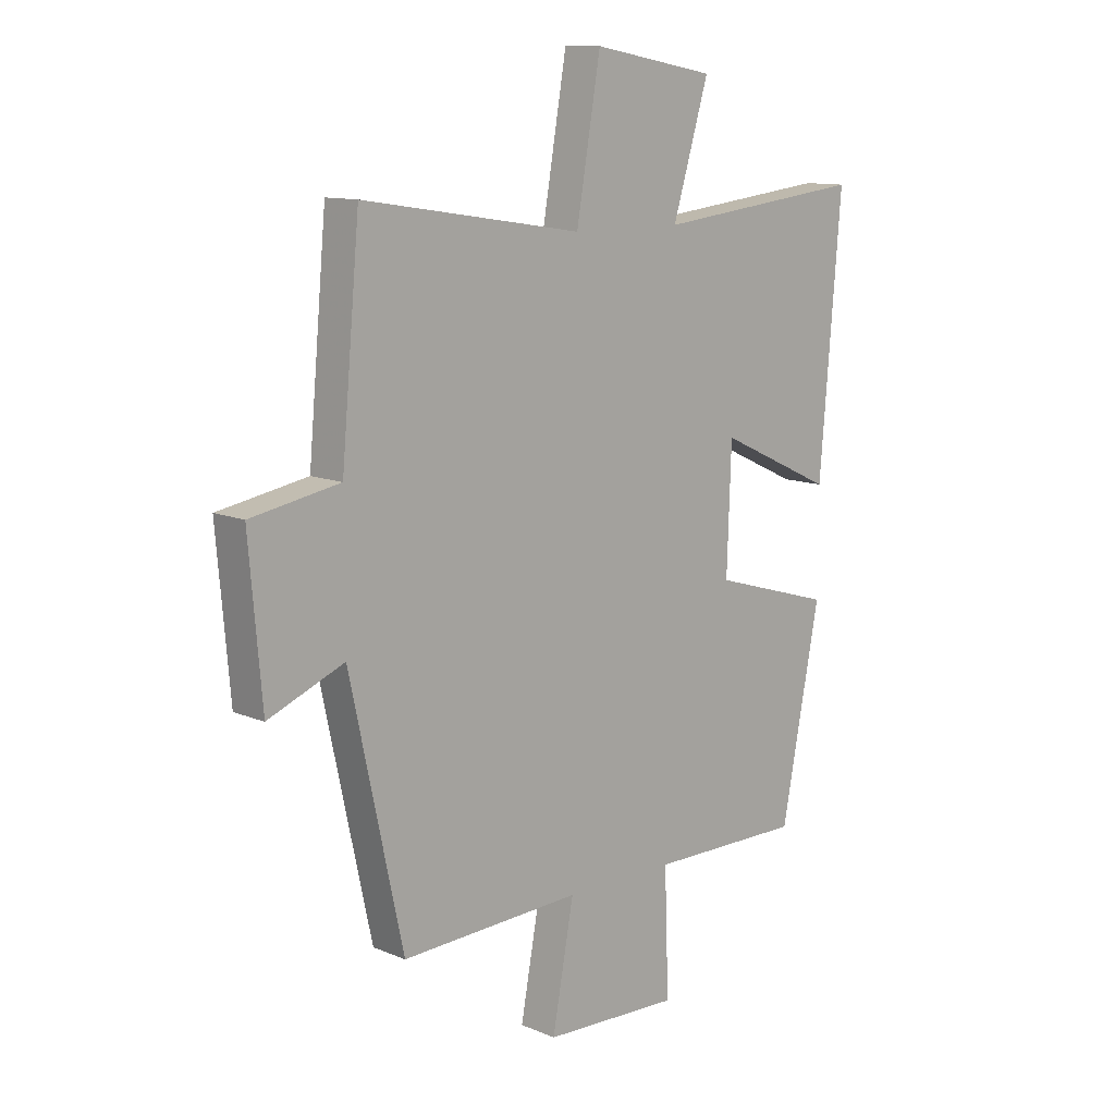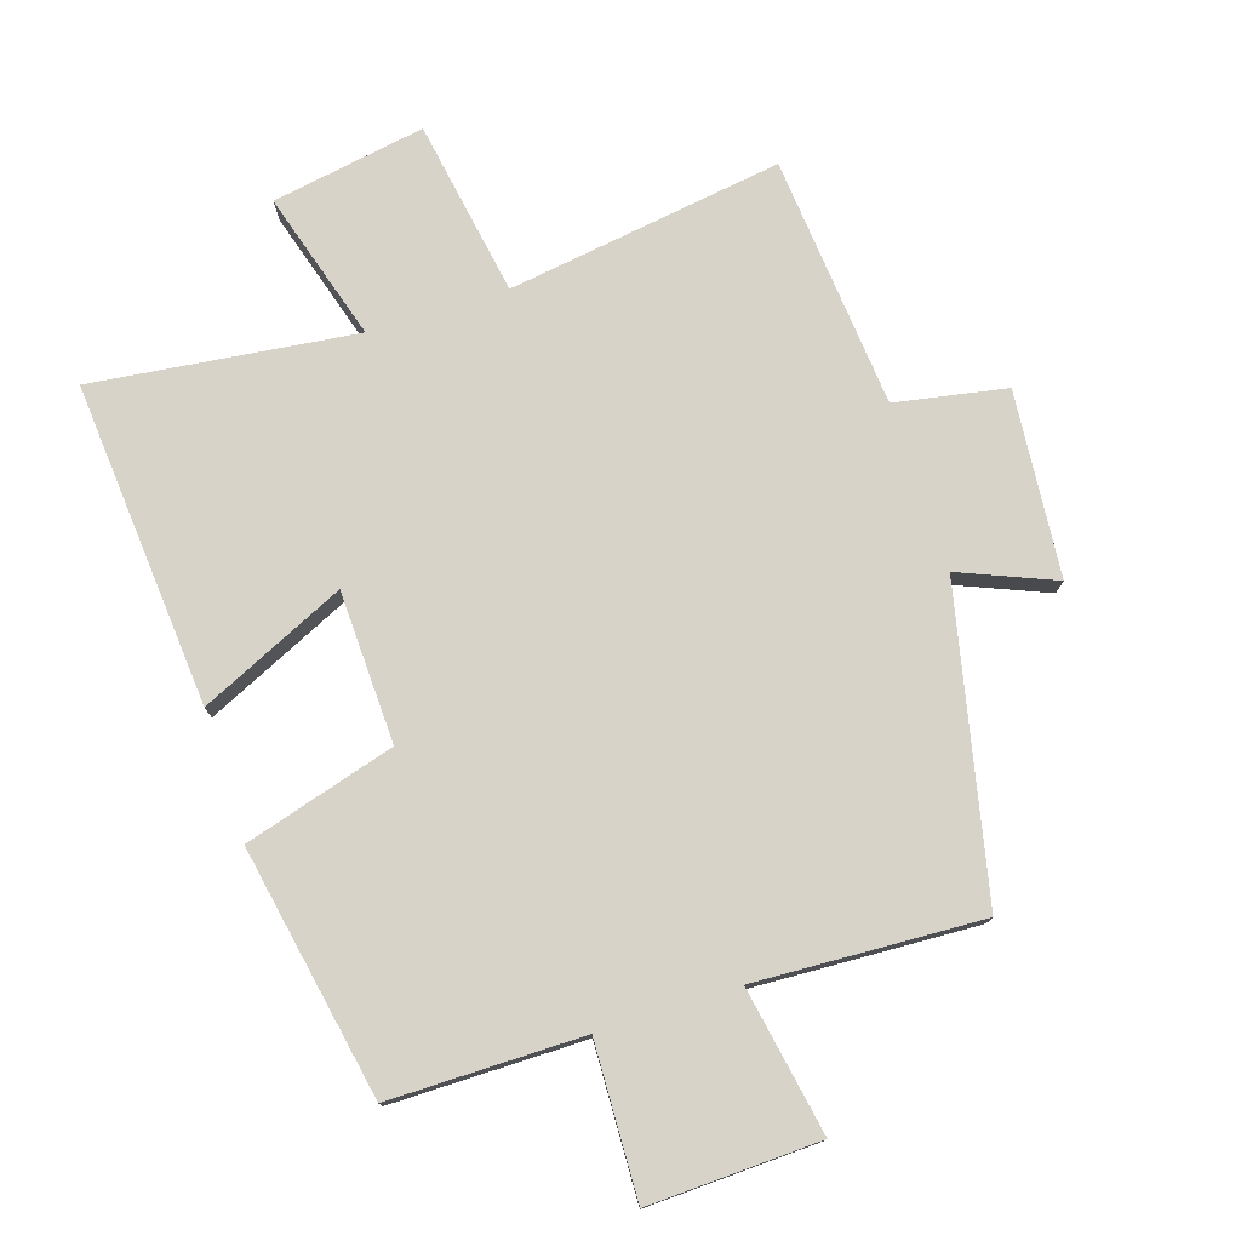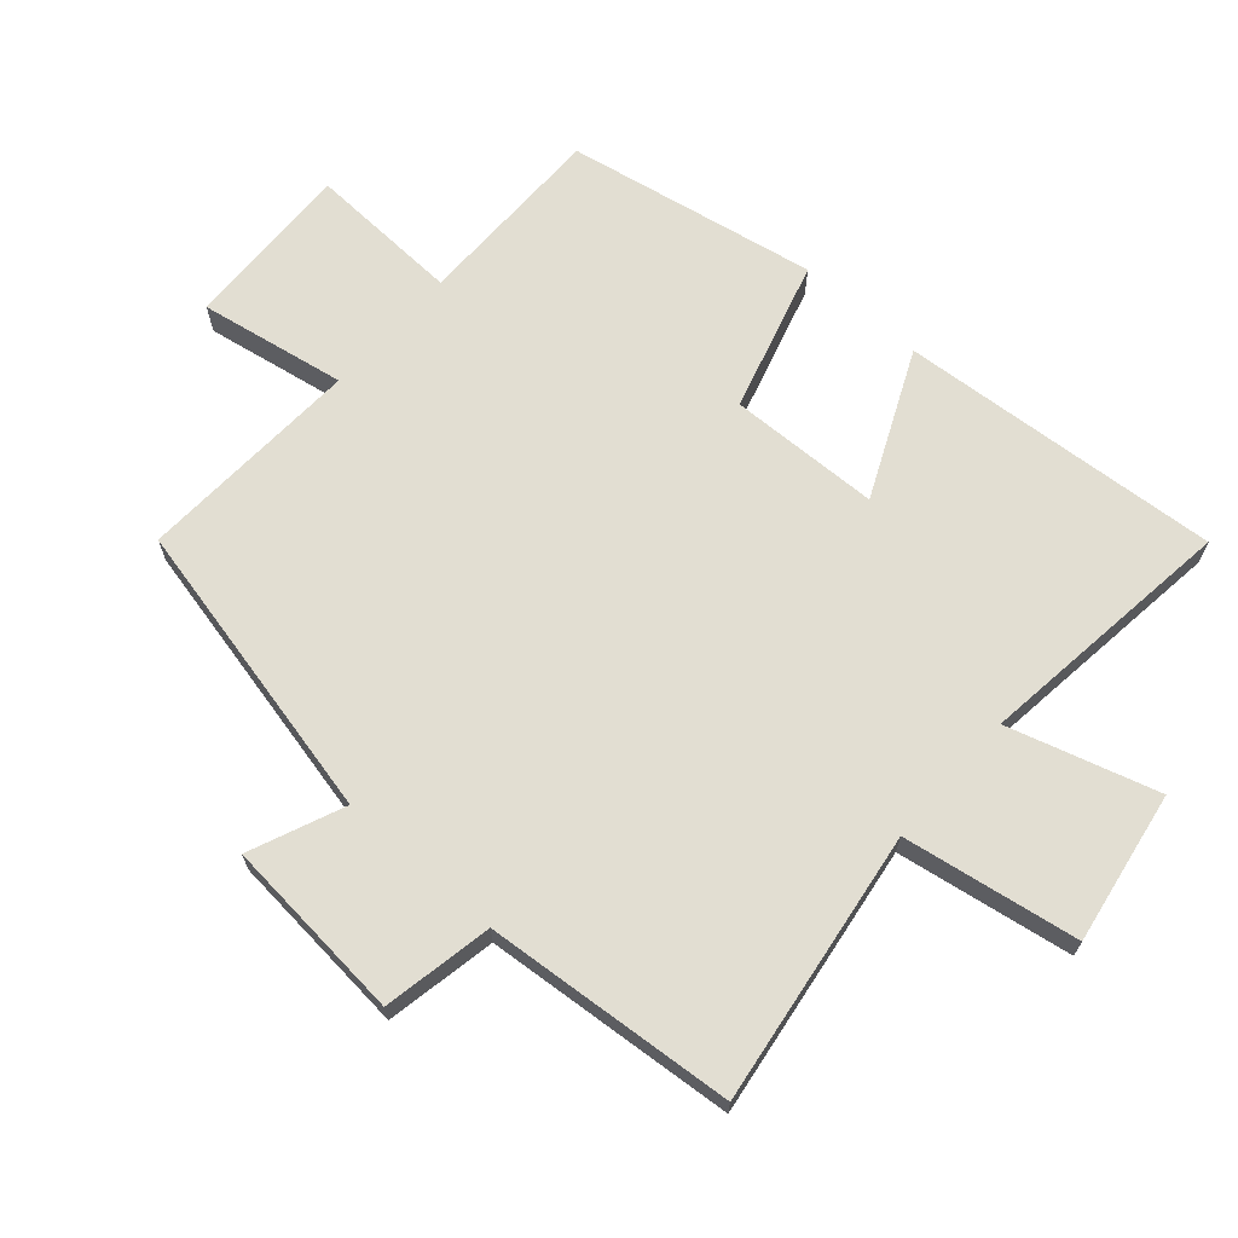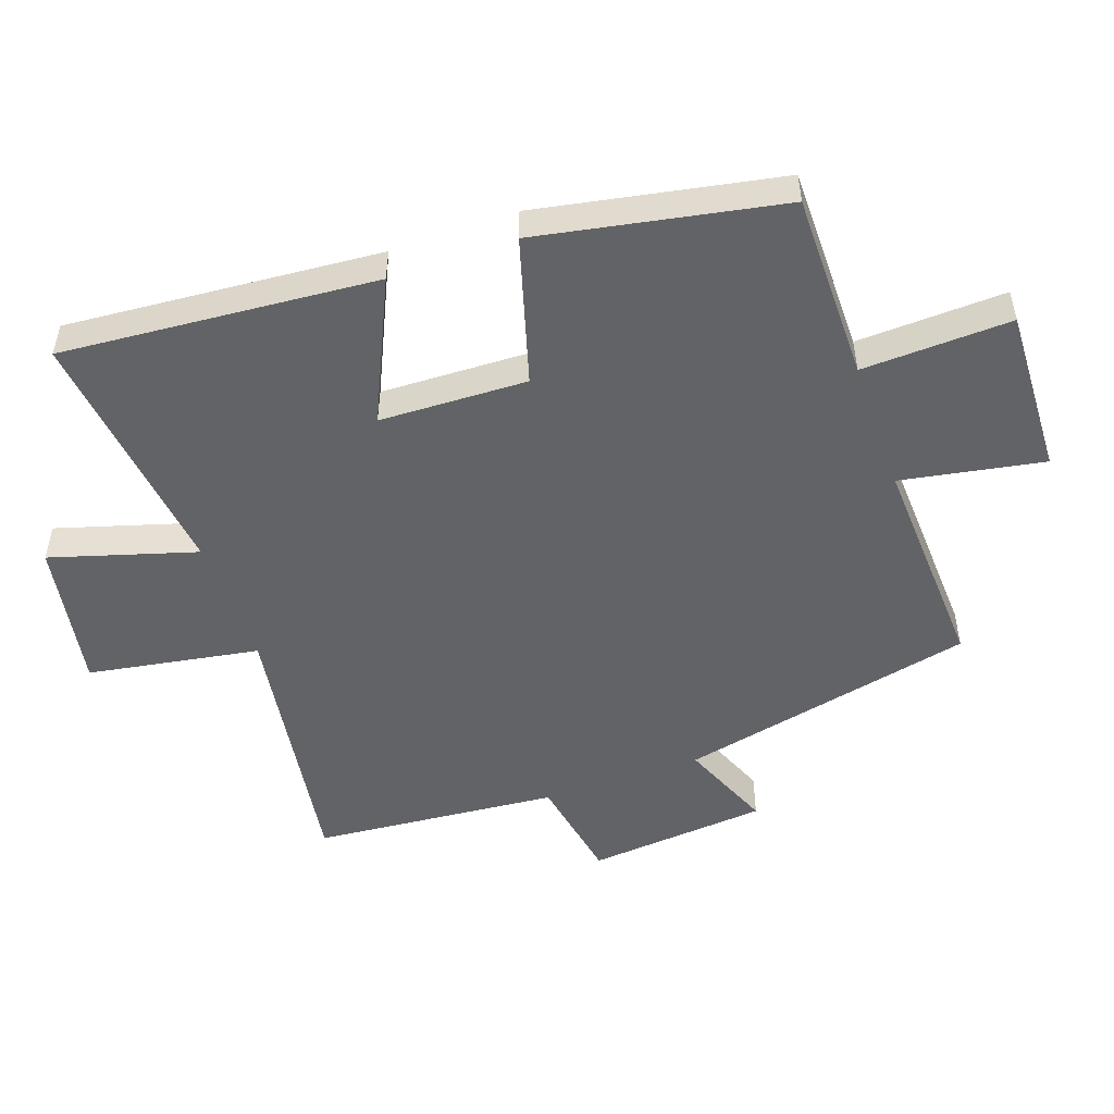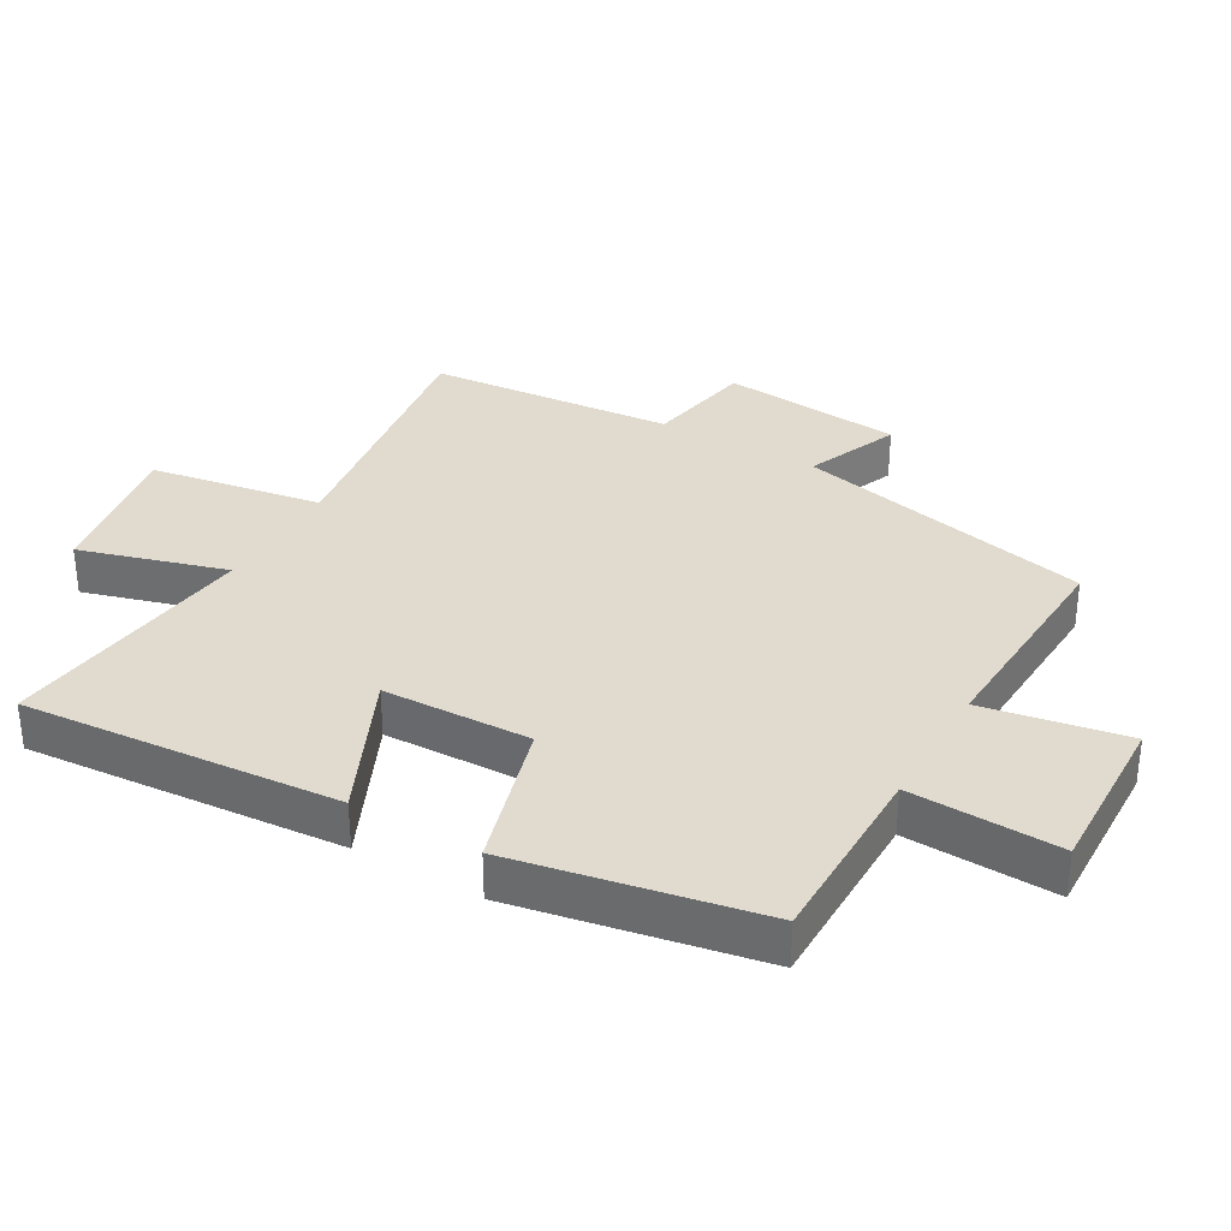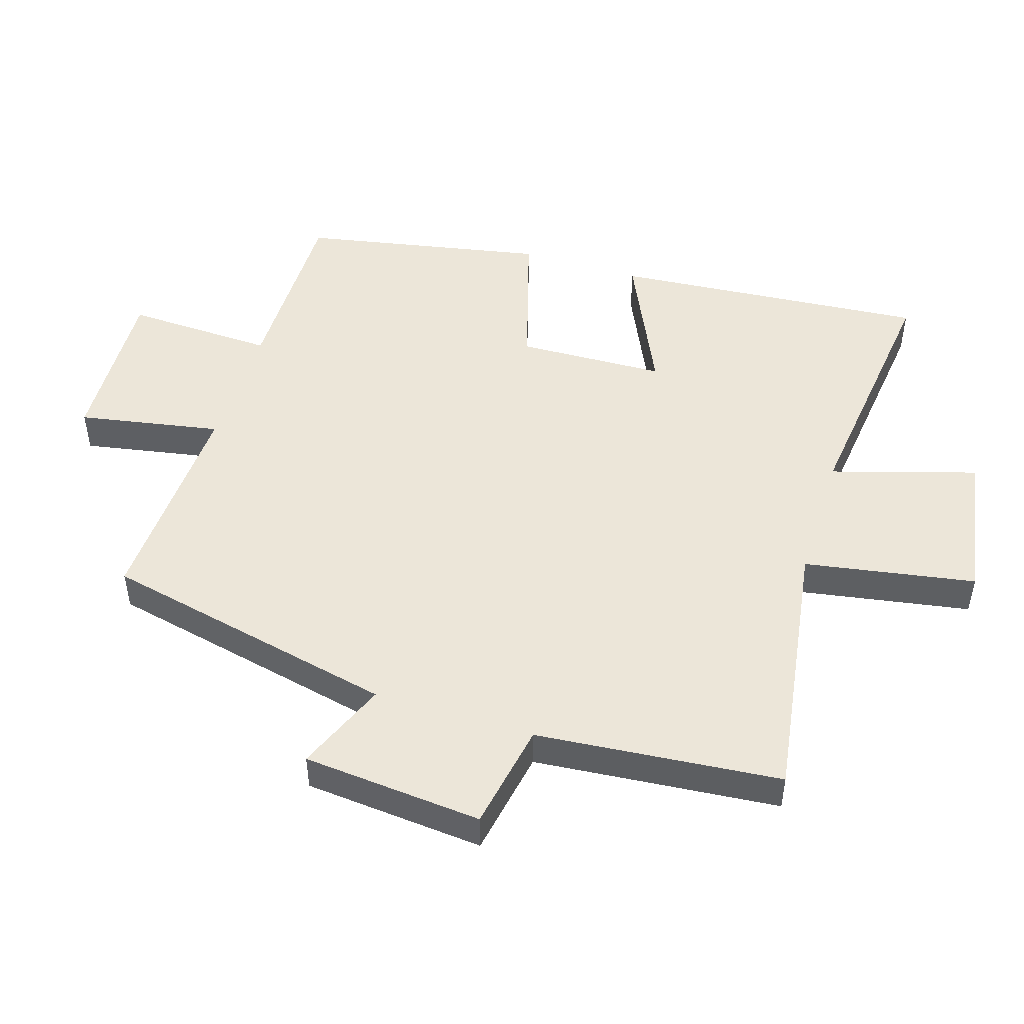
<metadata>
{"format":"obj","ext":"obj","renderer":"f3d","projection":"perspective","resolution":1024,"background":"white","views":[{"elev":11.4,"azim":-44.4,"up":"+Z"},{"elev":76.8,"azim":162.3,"up":"+Y"},{"elev":67.8,"azim":-48.3,"up":"+Y"},{"elev":-50.9,"azim":109.5,"up":"+Y"},{"elev":33.5,"azim":120.1,"up":"+Y"},{"elev":49.0,"azim":-72.6,"up":"+Y"}]}
</metadata>
<code>
v -0.466 0.07 0.562
v -0.057 0.07 0.5
v -0.012 0.07 0.762
v 0.216 0.07 0.722
v 0.149 0.07 0.5
v 0.54 0.07 0.546
v 0.5 0.07 0.064
v 0.284 0.07 0.164
v 0.276 0.07 -0.062
v 0.5 0.07 -0.128
v 0.428 0.07 -0.501
v 0.141 0.07 -0.5
v 0.149 0.07 -0.728
v -0.105 0.07 -0.718
v -0.065 0.07 -0.5
v -0.401 0.07 -0.515
v -0.5 0.07 -0.061
v -0.641 0.07 -0.119
v -0.665 0.07 0.157
v -0.5 0.07 0.187
v -0.466 0 0.562
v -0.057 0 0.5
v -0.012 0 0.762
v 0.216 0 0.722
v 0.149 0 0.5
v 0.54 0 0.546
v 0.5 0 0.064
v 0.284 0 0.164
v 0.276 0 -0.062
v 0.5 0 -0.128
v 0.428 0 -0.501
v 0.141 0 -0.5
v 0.149 0 -0.728
v -0.105 0 -0.718
v -0.065 0 -0.5
v -0.401 0 -0.515
v -0.5 0 -0.061
v -0.641 0 -0.119
v -0.665 0 0.157
v -0.5 0 0.187
f 17 18 19 20
f 15 16 17 20
f 15 20 1 2
f 12 13 14 15
f 12 15 2 3
f 9 10 11 12
f 8 9 12 3
f 5 6 7 8
f 5 8 3
f 3 4 5
f 40 39 38 37
f 40 37 36 35
f 22 21 40 35
f 35 34 33 32
f 23 22 35 32
f 32 31 30 29
f 23 32 29 28
f 28 27 26 25
f 23 28 25
f 25 24 23
f 1 21 22 2
f 2 22 23 3
f 3 23 24 4
f 4 24 25 5
f 5 25 26 6
f 6 26 27 7
f 7 27 28 8
f 8 28 29 9
f 9 29 30 10
f 10 30 31 11
f 11 31 32 12
f 12 32 33 13
f 13 33 34 14
f 14 34 35 15
f 15 35 36 16
f 16 36 37 17
f 17 37 38 18
f 18 38 39 19
f 19 39 40 20
f 20 40 21 1

</code>
